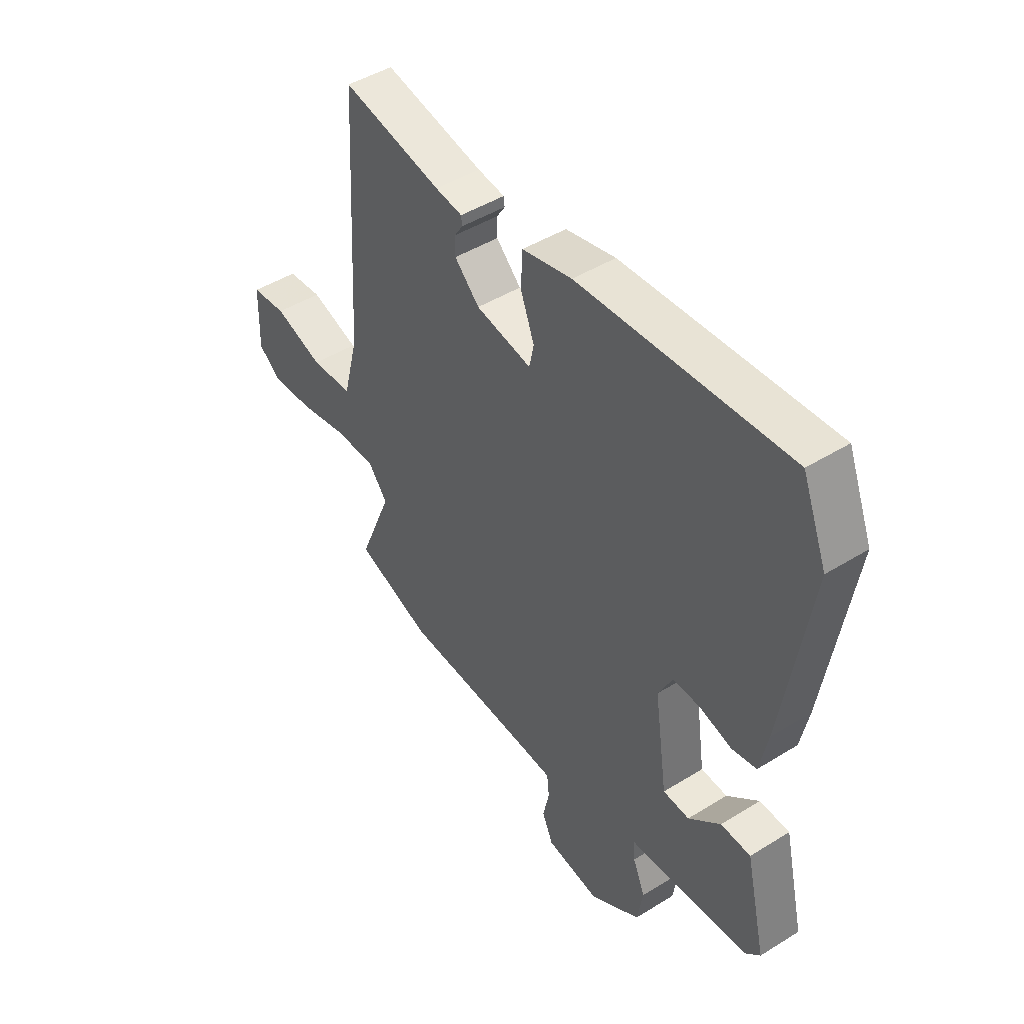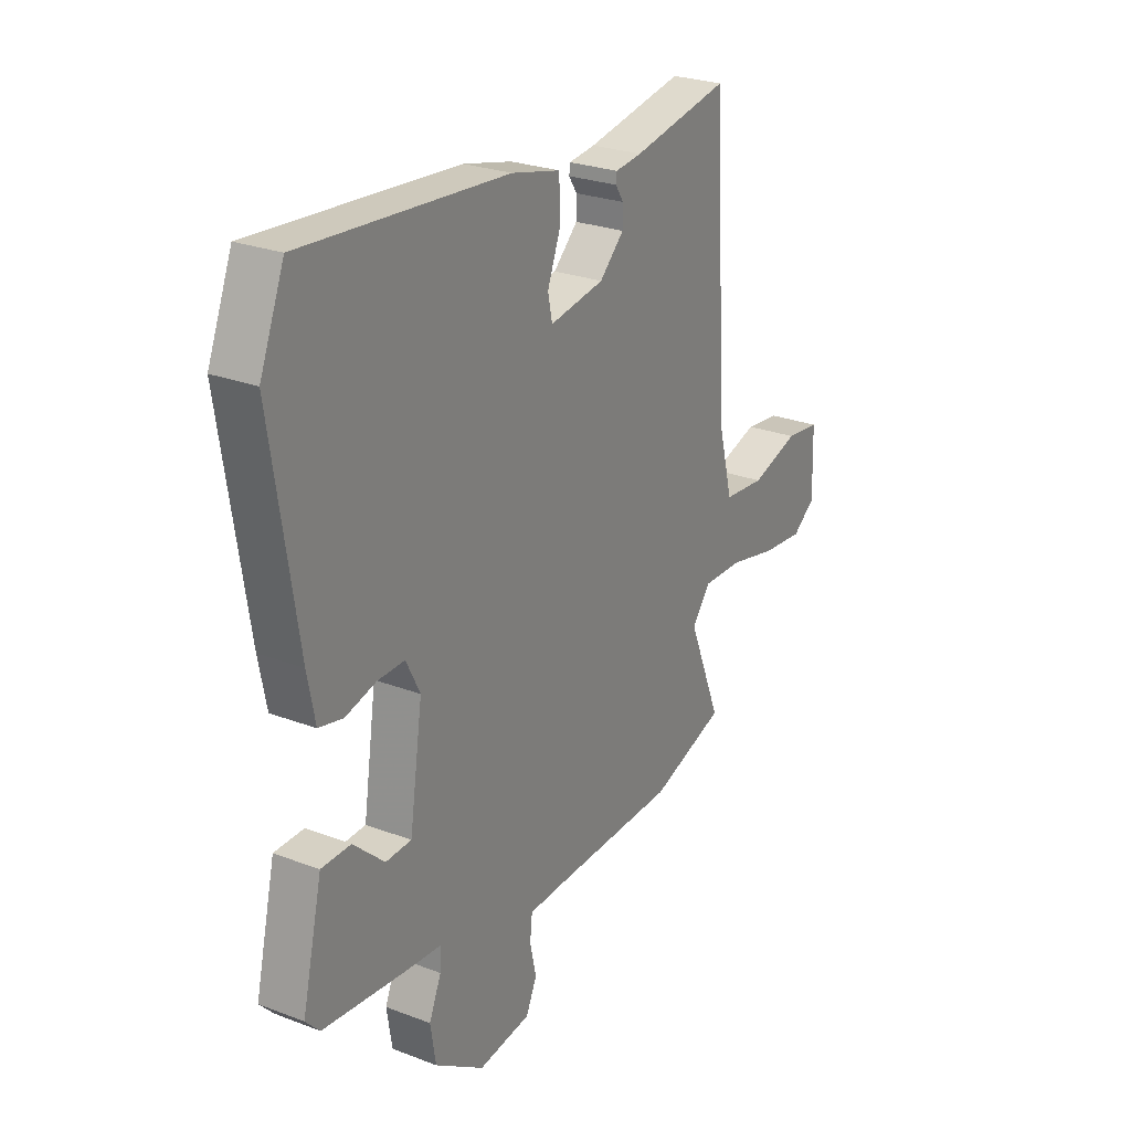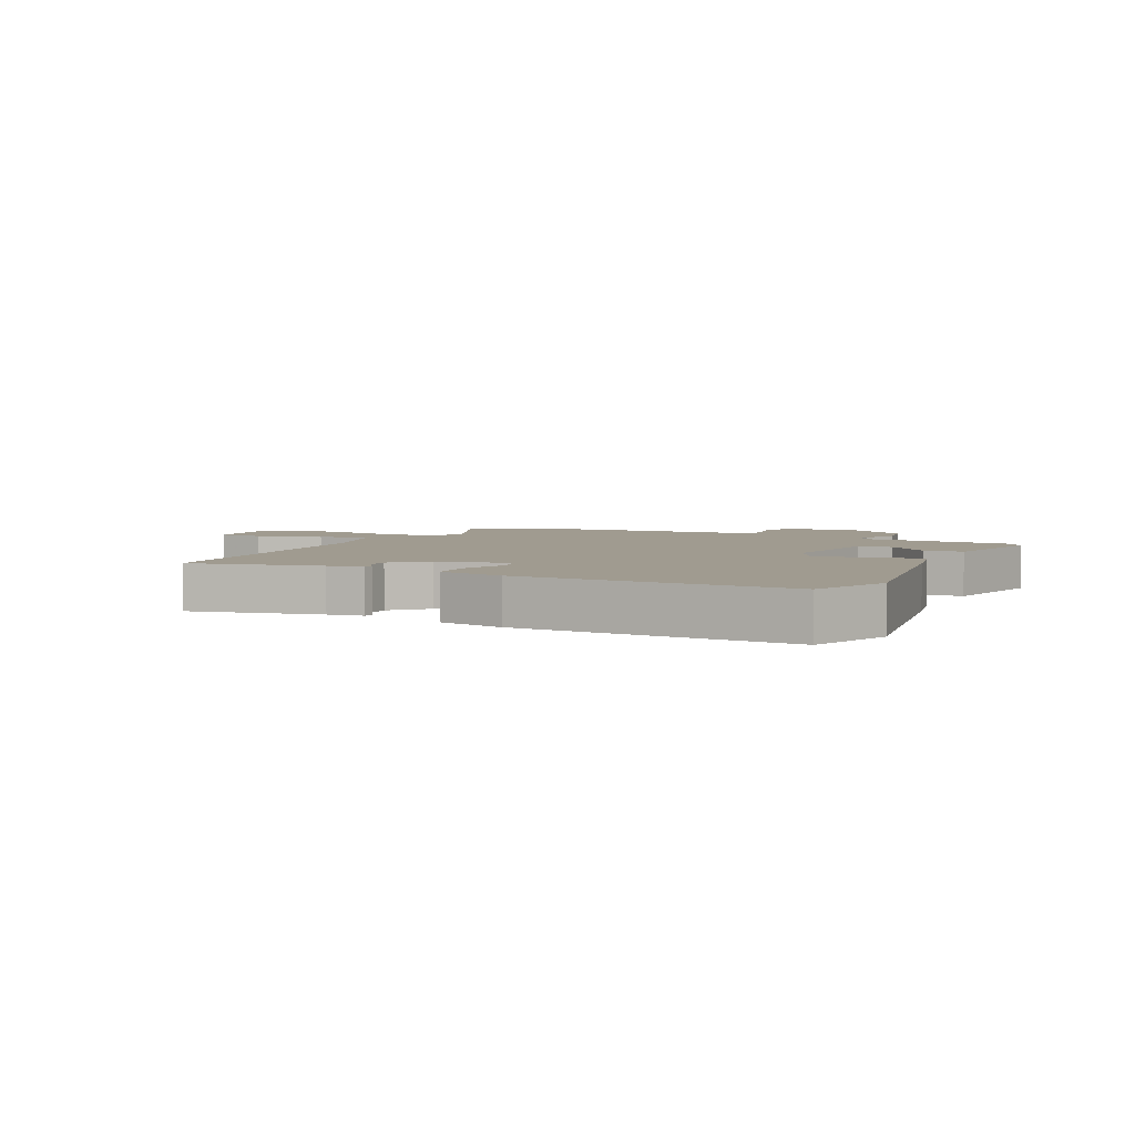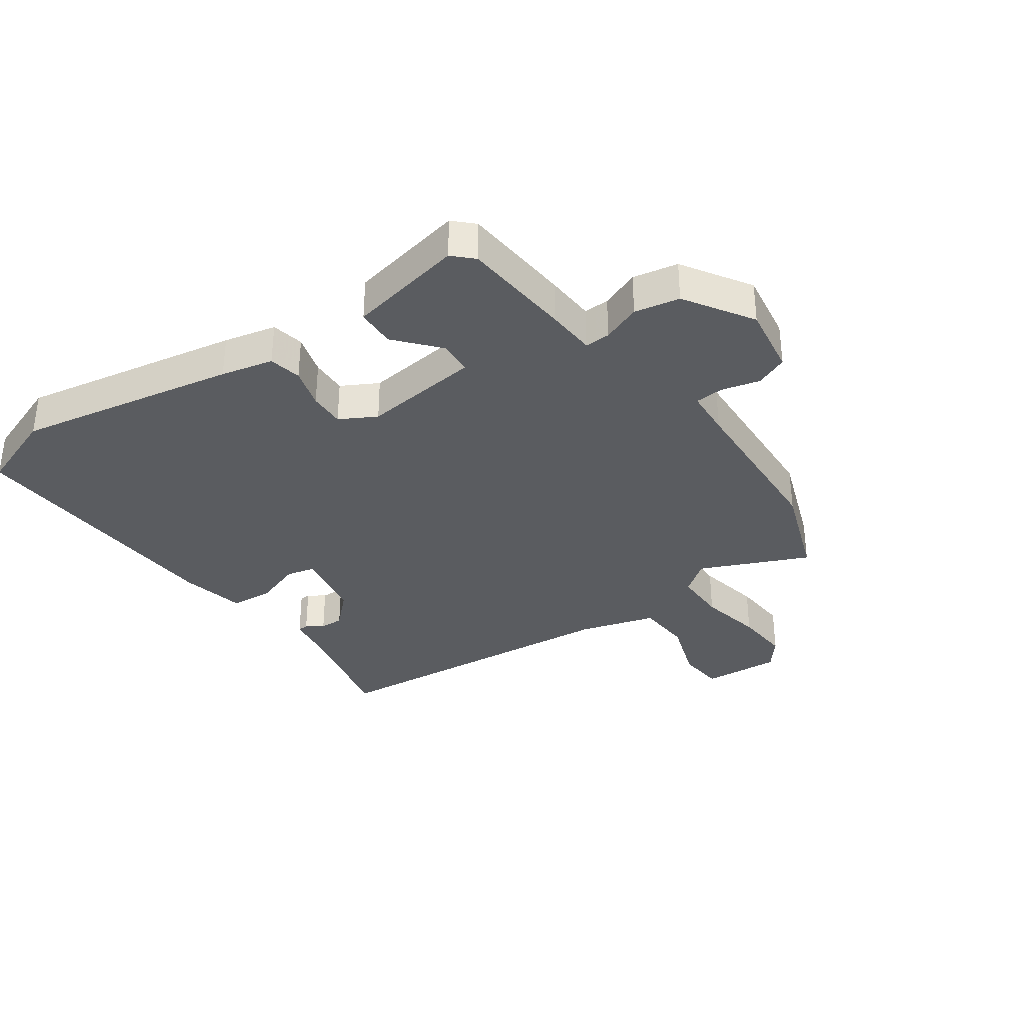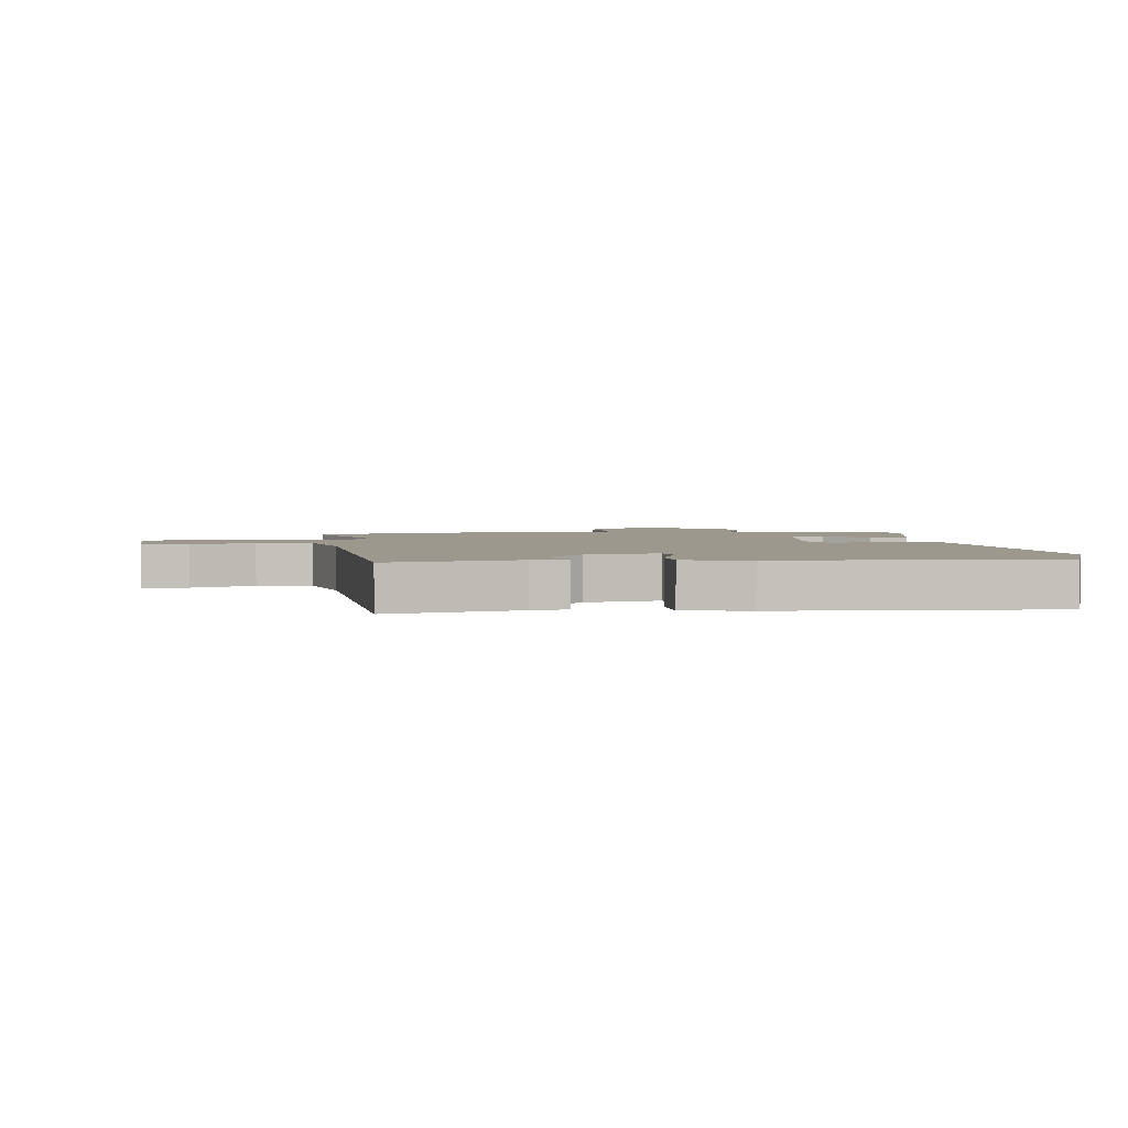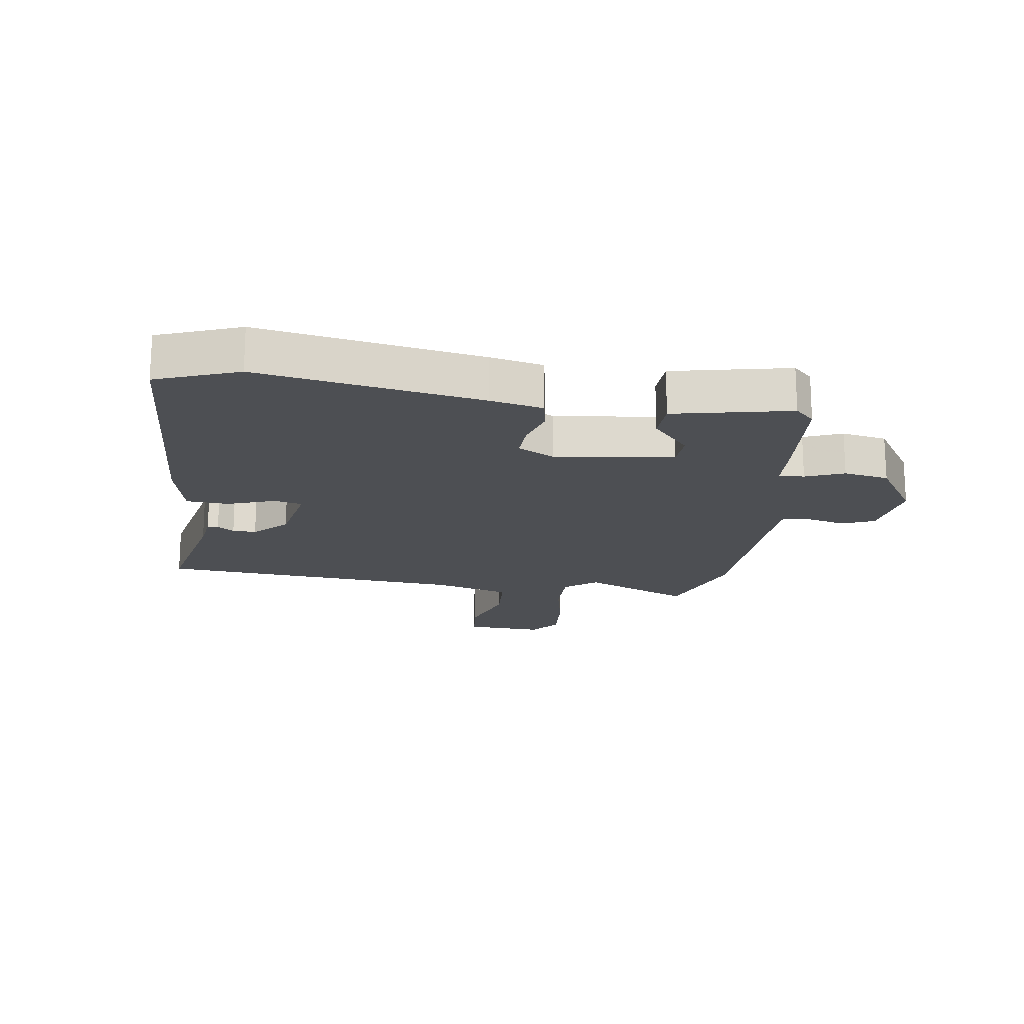
<metadata>
{"format":"obj","ext":"obj","renderer":"f3d","projection":"perspective","resolution":1024,"background":"white","views":[{"elev":46.5,"azim":54.8,"up":"+Z"},{"elev":25.9,"azim":121.2,"up":"+Z"},{"elev":4.2,"azim":24.7,"up":"+Y"},{"elev":-34.0,"azim":123.5,"up":"+Y"},{"elev":3.0,"azim":-8.2,"up":"+Y"},{"elev":-18.0,"azim":80.5,"up":"+Y"}]}
</metadata>
<code>
v 0.481 0.07 -0.45
v 0.298 0.07 -0.47
v 0.216 0.07 -0.477
v 0.219 0.07 -0.519
v 0.246 0.07 -0.582
v 0.234 0.07 -0.657
v 0.124 0.07 -0.731
v 0.007 0.07 -0.716
v -0.017 0.07 -0.663
v -0.003 0.07 -0.599
v -0.008 0.07 -0.552
v -0.087 0.07 -0.549
v -0.369 0.07 -0.543
v -0.535 0.07 -0.488
v -0.462 0.07 -0.308
v -0.504 0.07 -0.256
v -0.593 0.07 -0.258
v -0.699 0.07 -0.282
v -0.792 0.07 -0.291
v -0.843 0.07 -0.253
v -0.839 0.07 -0.123
v -0.762 0.07 -0.114
v -0.655 0.07 -0.147
v -0.563 0.07 -0.139
v -0.53 0.07 -0.011
v -0.5 0.07 0.499
v -0.283 0.07 0.458
v -0.224 0.07 0.451
v -0.222 0.07 0.433
v -0.24 0.07 0.405
v -0.24 0.07 0.366
v -0.186 0.07 0.314
v -0.065 0.07 0.294
v -0.055 0.07 0.341
v -0.085 0.07 0.419
v -0.082 0.07 0.49
v 0.026 0.07 0.516
v 0.479 0.07 0.551
v 0.533 0.07 0.417
v 0.477 0.07 0.051
v 0.46 0.07 -0.036
v 0.406 0.07 -0.048
v 0.338 0.07 -0.03
v 0.278 0.07 -0.029
v 0.247 0.07 -0.09
v 0.276 0.07 -0.285
v 0.333 0.07 -0.287
v 0.402 0.07 -0.224
v 0.467 0.07 -0.225
v 0.512 0.07 -0.417
v 0.481 0 -0.45
v 0.298 0 -0.47
v 0.216 0 -0.477
v 0.219 0 -0.519
v 0.246 0 -0.582
v 0.234 0 -0.657
v 0.124 0 -0.731
v 0.007 0 -0.716
v -0.017 0 -0.663
v -0.003 0 -0.599
v -0.008 0 -0.552
v -0.087 0 -0.549
v -0.369 0 -0.543
v -0.535 0 -0.488
v -0.462 0 -0.308
v -0.504 0 -0.256
v -0.593 0 -0.258
v -0.699 0 -0.282
v -0.792 0 -0.291
v -0.843 0 -0.253
v -0.839 0 -0.123
v -0.762 0 -0.114
v -0.655 0 -0.147
v -0.563 0 -0.139
v -0.53 0 -0.011
v -0.5 0 0.499
v -0.283 0 0.458
v -0.224 0 0.451
v -0.222 0 0.433
v -0.24 0 0.405
v -0.24 0 0.366
v -0.186 0 0.314
v -0.065 0 0.294
v -0.055 0 0.341
v -0.085 0 0.419
v -0.082 0 0.49
v 0.026 0 0.516
v 0.479 0 0.551
v 0.533 0 0.417
v 0.477 0 0.051
v 0.46 0 -0.036
v 0.406 0 -0.048
v 0.338 0 -0.03
v 0.278 0 -0.029
v 0.247 0 -0.09
v 0.276 0 -0.285
v 0.333 0 -0.287
v 0.402 0 -0.224
v 0.467 0 -0.225
v 0.512 0 -0.417
f 1 2 3
f 50 1 3
f 49 50 3
f 48 49 3
f 47 48 3
f 46 47 3
f 45 46 3
f 41 42 43
f 40 41 43
f 39 40 43
f 38 39 43
f 37 38 43
f 36 37 43
f 35 36 43
f 34 35 43
f 33 34 43 44
f 32 33 44 45
f 27 28 29 30
f 27 30 31
f 26 27 31
f 25 26 31
f 24 25 31 32
f 21 22 23
f 20 21 23
f 19 20 23
f 18 19 23
f 17 18 23
f 16 17 23 24
f 32 45 3
f 24 32 3
f 16 24 3
f 15 16 3
f 8 9 10
f 7 8 10
f 6 7 10
f 5 6 10
f 4 5 10
f 4 10 11
f 15 3 4
f 14 15 4
f 13 14 4
f 12 13 4
f 4 11 12
f 53 52 51
f 53 51 100
f 53 100 99
f 53 99 98
f 53 98 97
f 53 97 96
f 53 96 95
f 93 92 91
f 93 91 90
f 93 90 89
f 93 89 88
f 93 88 87
f 93 87 86
f 93 86 85
f 93 85 84
f 94 93 84 83
f 95 94 83 82
f 80 79 78 77
f 81 80 77
f 81 77 76
f 81 76 75
f 82 81 75 74
f 73 72 71
f 73 71 70
f 73 70 69
f 73 69 68
f 73 68 67
f 74 73 67 66
f 53 95 82
f 53 82 74
f 53 74 66
f 53 66 65
f 60 59 58
f 60 58 57
f 60 57 56
f 60 56 55
f 60 55 54
f 61 60 54
f 54 53 65
f 54 65 64
f 54 64 63
f 54 63 62
f 62 61 54
f 1 51 52 2
f 2 52 53 3
f 3 53 54 4
f 4 54 55 5
f 5 55 56 6
f 6 56 57 7
f 7 57 58 8
f 8 58 59 9
f 9 59 60 10
f 10 60 61 11
f 11 61 62 12
f 12 62 63 13
f 13 63 64 14
f 14 64 65 15
f 15 65 66 16
f 16 66 67 17
f 17 67 68 18
f 18 68 69 19
f 19 69 70 20
f 20 70 71 21
f 21 71 72 22
f 22 72 73 23
f 23 73 74 24
f 24 74 75 25
f 25 75 76 26
f 26 76 77 27
f 27 77 78 28
f 28 78 79 29
f 29 79 80 30
f 30 80 81 31
f 31 81 82 32
f 32 82 83 33
f 33 83 84 34
f 34 84 85 35
f 35 85 86 36
f 36 86 87 37
f 37 87 88 38
f 38 88 89 39
f 39 89 90 40
f 40 90 91 41
f 41 91 92 42
f 42 92 93 43
f 43 93 94 44
f 44 94 95 45
f 45 95 96 46
f 46 96 97 47
f 47 97 98 48
f 48 98 99 49
f 49 99 100 50
f 50 100 51 1

</code>
